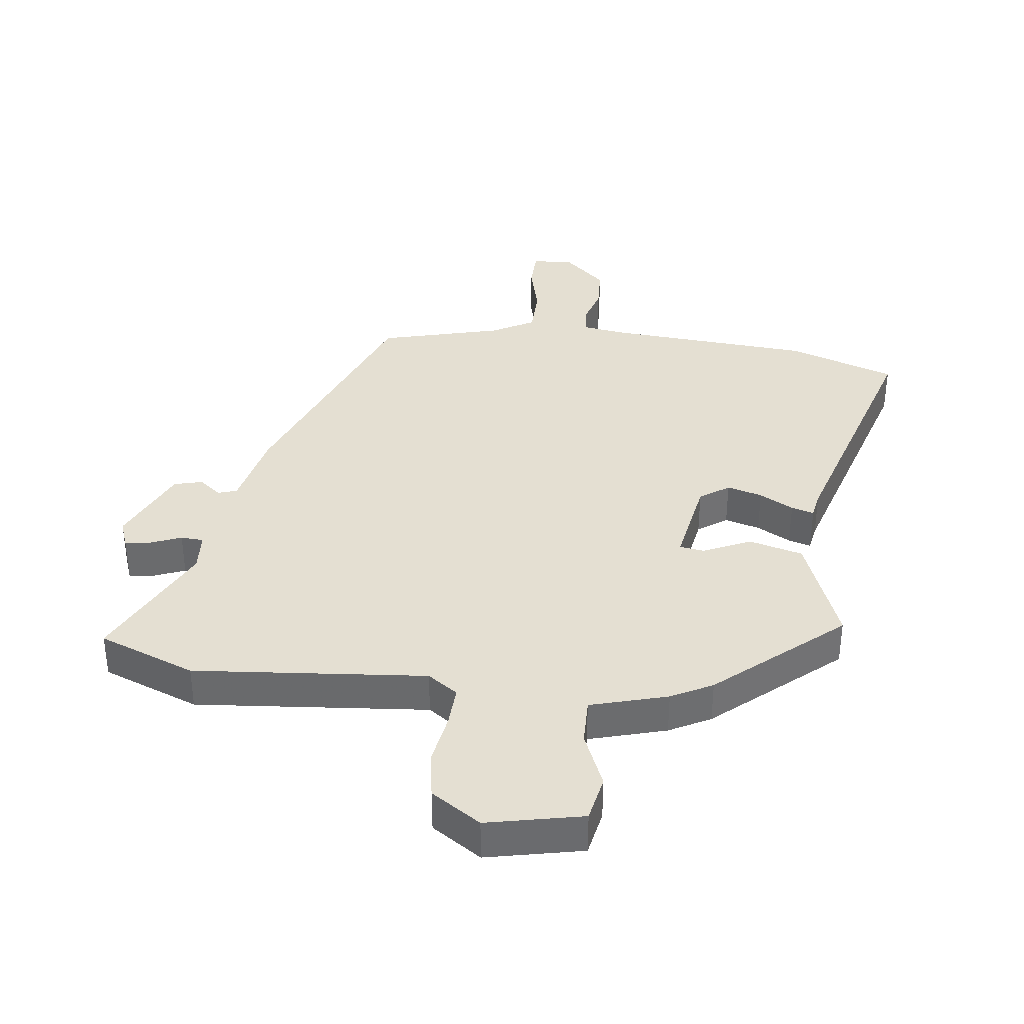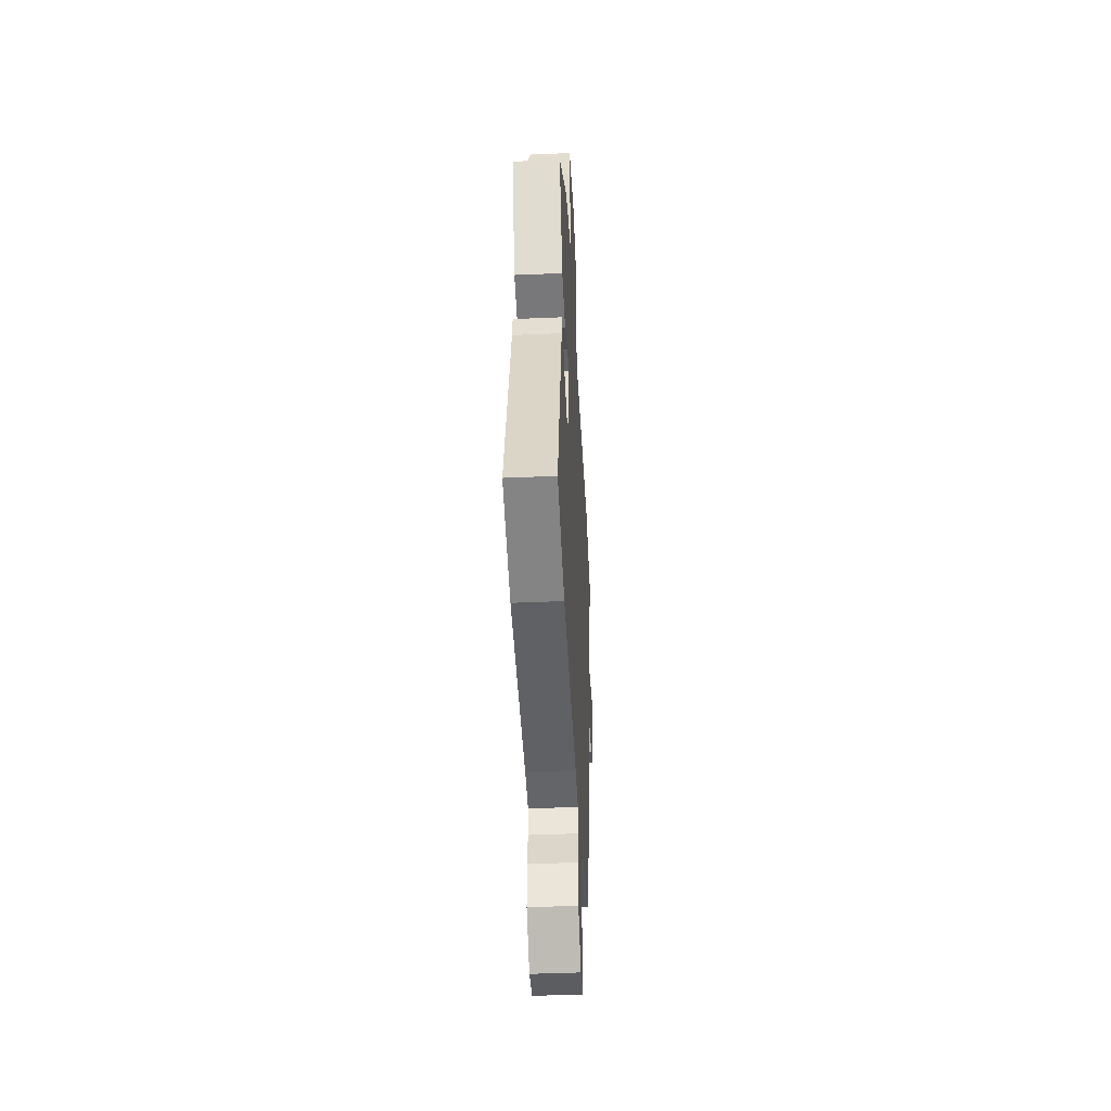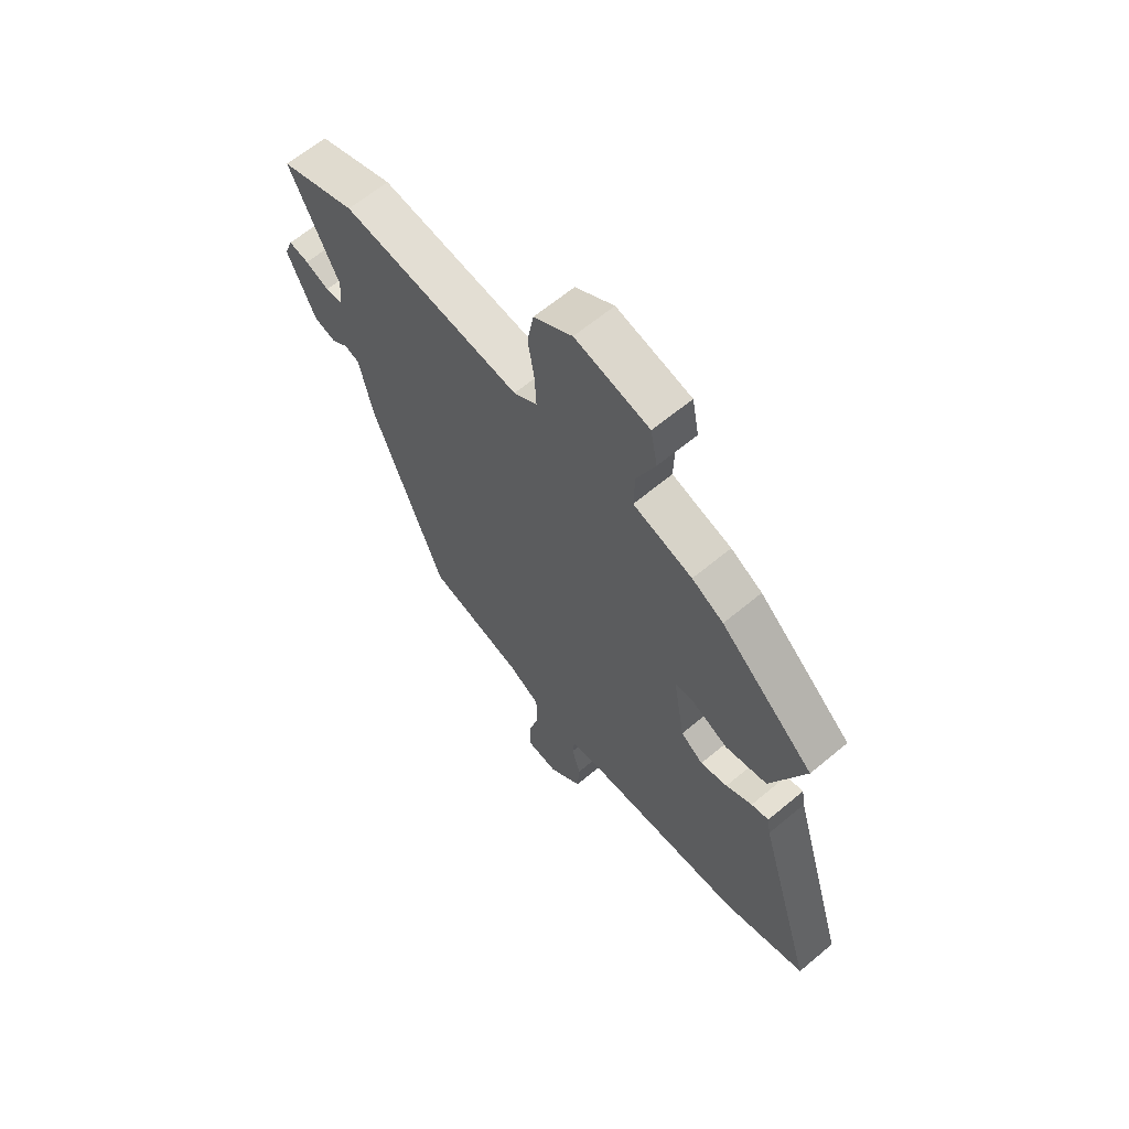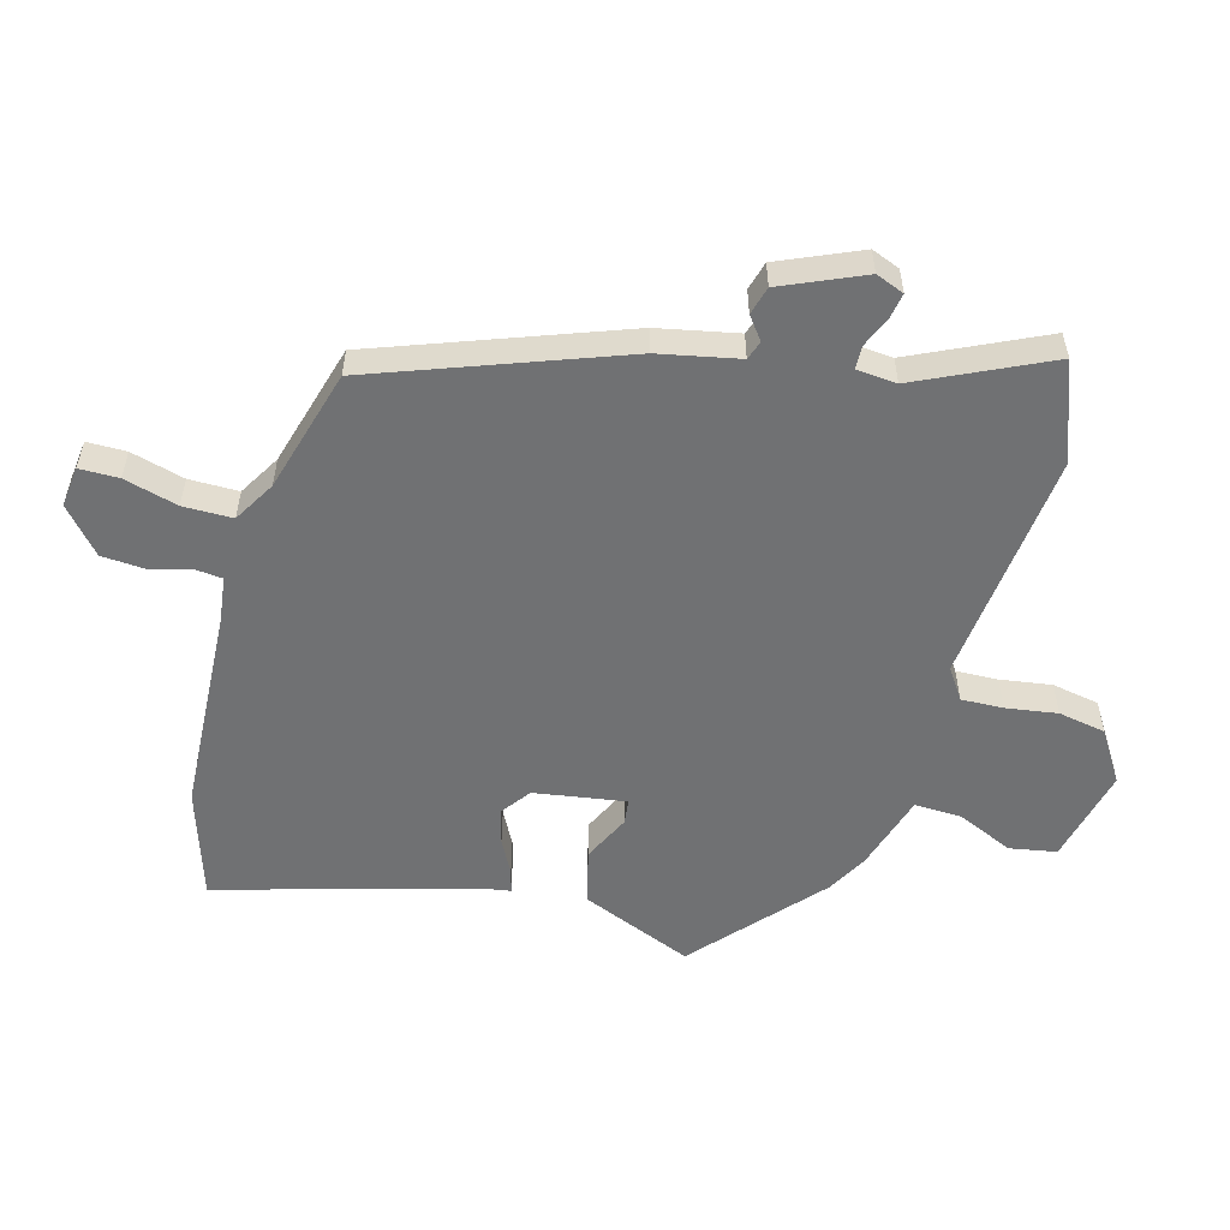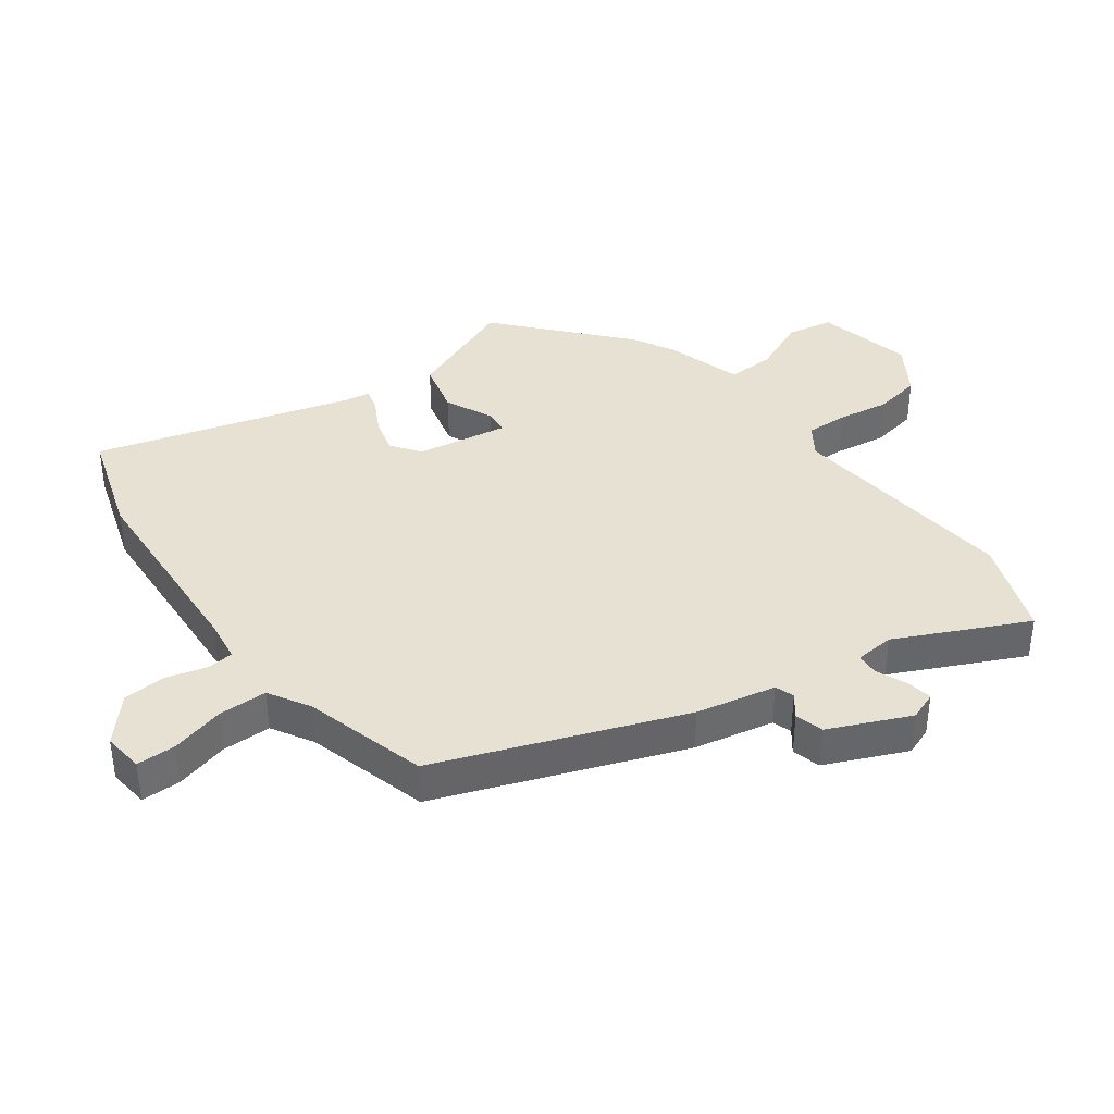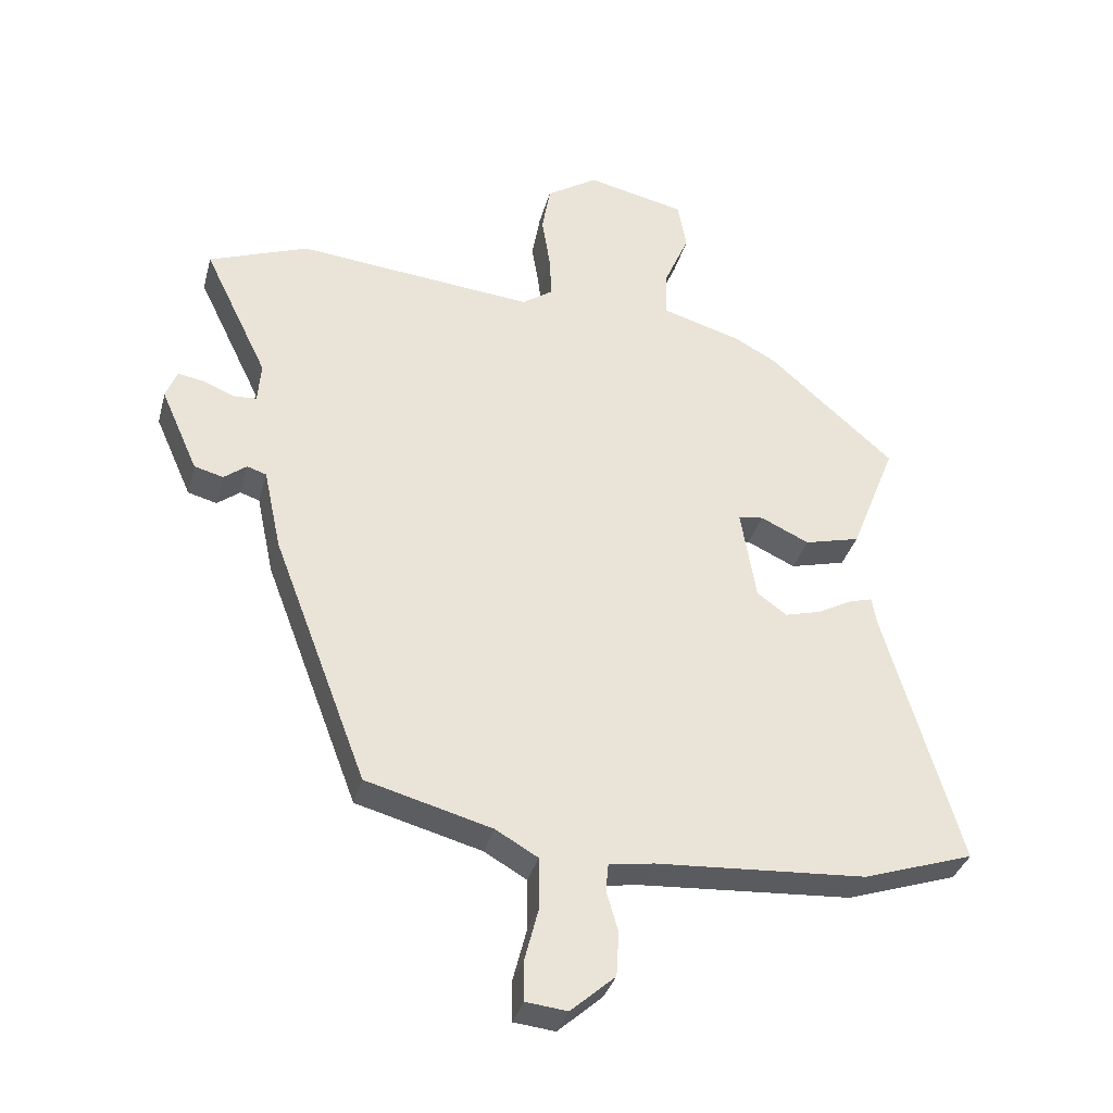
<metadata>
{"format":"obj","ext":"obj","renderer":"f3d","projection":"perspective","resolution":1024,"background":"white","views":[{"elev":36.9,"azim":7.5,"up":"+Y"},{"elev":-43.3,"azim":92.9,"up":"+Z"},{"elev":63.8,"azim":49.9,"up":"+Z"},{"elev":-55.2,"azim":-106.0,"up":"+Y"},{"elev":38.7,"azim":-126.7,"up":"+Y"},{"elev":-34.7,"azim":-14.6,"up":"+Z"}]}
</metadata>
<code>
v 0.618 0.07 -0.461
v 0.446 0.07 -0.518
v 0.12 0.07 -0.539
v 0.05 0.07 -0.549
v 0.046 0.07 -0.592
v 0.064 0.07 -0.655
v 0.06 0.07 -0.724
v -0.009 0.07 -0.785
v -0.073 0.07 -0.778
v -0.074 0.07 -0.716
v -0.052 0.07 -0.631
v -0.053 0.07 -0.553
v -0.119 0.07 -0.515
v -0.314 0.07 -0.462
v -0.46 0.07 -0.077
v -0.487 0.07 0.049
v -0.517 0.07 0.059
v -0.552 0.07 0.032
v -0.597 0.07 0.044
v -0.654 0.07 0.172
v -0.637 0.07 0.217
v -0.596 0.07 0.21
v -0.548 0.07 0.19
v -0.512 0.07 0.192
v -0.507 0.07 0.255
v -0.606 0.07 0.46
v -0.452 0.07 0.518
v -0.084 0.07 0.482
v -0.036 0.07 0.515
v -0.039 0.07 0.581
v -0.052 0.07 0.662
v -0.039 0.07 0.737
v 0.04 0.07 0.788
v 0.192 0.07 0.754
v 0.206 0.07 0.68
v 0.168 0.07 0.592
v 0.166 0.07 0.517
v 0.288 0.07 0.481
v 0.353 0.07 0.446
v 0.547 0.07 0.276
v 0.477 0.07 0.099
v 0.391 0.07 0.077
v 0.316 0.07 0.112
v 0.277 0.07 0.107
v 0.301 0.07 -0.037
v 0.347 0.07 -0.07
v 0.403 0.07 -0.055
v 0.457 0.07 -0.026
v 0.493 0.07 -0.016
v 0.5 0.07 -0.058
v 0.618 0 -0.461
v 0.446 0 -0.518
v 0.12 0 -0.539
v 0.05 0 -0.549
v 0.046 0 -0.592
v 0.064 0 -0.655
v 0.06 0 -0.724
v -0.009 0 -0.785
v -0.073 0 -0.778
v -0.074 0 -0.716
v -0.052 0 -0.631
v -0.053 0 -0.553
v -0.119 0 -0.515
v -0.314 0 -0.462
v -0.46 0 -0.077
v -0.487 0 0.049
v -0.517 0 0.059
v -0.552 0 0.032
v -0.597 0 0.044
v -0.654 0 0.172
v -0.637 0 0.217
v -0.596 0 0.21
v -0.548 0 0.19
v -0.512 0 0.192
v -0.507 0 0.255
v -0.606 0 0.46
v -0.452 0 0.518
v -0.084 0 0.482
v -0.036 0 0.515
v -0.039 0 0.581
v -0.052 0 0.662
v -0.039 0 0.737
v 0.04 0 0.788
v 0.192 0 0.754
v 0.206 0 0.68
v 0.168 0 0.592
v 0.166 0 0.517
v 0.288 0 0.481
v 0.353 0 0.446
v 0.547 0 0.276
v 0.477 0 0.099
v 0.391 0 0.077
v 0.316 0 0.112
v 0.277 0 0.107
v 0.301 0 -0.037
v 0.347 0 -0.07
v 0.403 0 -0.055
v 0.457 0 -0.026
v 0.493 0 -0.016
v 0.5 0 -0.058
f 47 48 49 50
f 1 2 3
f 50 1 3
f 47 50 3
f 46 47 3
f 45 46 3 4
f 44 45 4
f 41 42 43
f 40 41 43
f 39 40 43
f 38 39 43
f 37 38 43
f 37 43 44
f 34 35 36
f 33 34 36
f 32 33 36
f 31 32 36
f 30 31 36
f 29 30 36 37
f 37 44 4
f 29 37 4
f 28 29 4
f 28 4 5
f 27 28 5
f 26 27 5
f 25 26 5
f 21 22 23
f 20 21 23
f 19 20 23
f 18 19 23
f 17 18 23
f 16 17 23 24
f 16 24 25
f 15 16 25
f 14 15 25
f 13 14 25
f 9 10 11
f 8 9 11
f 7 8 11
f 6 7 11
f 5 6 11
f 5 11 12
f 5 12 13 25
f 100 99 98 97
f 53 52 51
f 53 51 100
f 53 100 97
f 53 97 96
f 54 53 96 95
f 54 95 94
f 93 92 91
f 93 91 90
f 93 90 89
f 93 89 88
f 93 88 87
f 94 93 87
f 86 85 84
f 86 84 83
f 86 83 82
f 86 82 81
f 86 81 80
f 87 86 80 79
f 54 94 87
f 54 87 79
f 54 79 78
f 55 54 78
f 55 78 77
f 55 77 76
f 55 76 75
f 73 72 71
f 73 71 70
f 73 70 69
f 73 69 68
f 73 68 67
f 74 73 67 66
f 75 74 66
f 75 66 65
f 75 65 64
f 75 64 63
f 61 60 59
f 61 59 58
f 61 58 57
f 61 57 56
f 61 56 55
f 62 61 55
f 75 63 62 55
f 1 51 52 2
f 2 52 53 3
f 3 53 54 4
f 4 54 55 5
f 5 55 56 6
f 6 56 57 7
f 7 57 58 8
f 8 58 59 9
f 9 59 60 10
f 10 60 61 11
f 11 61 62 12
f 12 62 63 13
f 13 63 64 14
f 14 64 65 15
f 15 65 66 16
f 16 66 67 17
f 17 67 68 18
f 18 68 69 19
f 19 69 70 20
f 20 70 71 21
f 21 71 72 22
f 22 72 73 23
f 23 73 74 24
f 24 74 75 25
f 25 75 76 26
f 26 76 77 27
f 27 77 78 28
f 28 78 79 29
f 29 79 80 30
f 30 80 81 31
f 31 81 82 32
f 32 82 83 33
f 33 83 84 34
f 34 84 85 35
f 35 85 86 36
f 36 86 87 37
f 37 87 88 38
f 38 88 89 39
f 39 89 90 40
f 40 90 91 41
f 41 91 92 42
f 42 92 93 43
f 43 93 94 44
f 44 94 95 45
f 45 95 96 46
f 46 96 97 47
f 47 97 98 48
f 48 98 99 49
f 49 99 100 50
f 50 100 51 1

</code>
